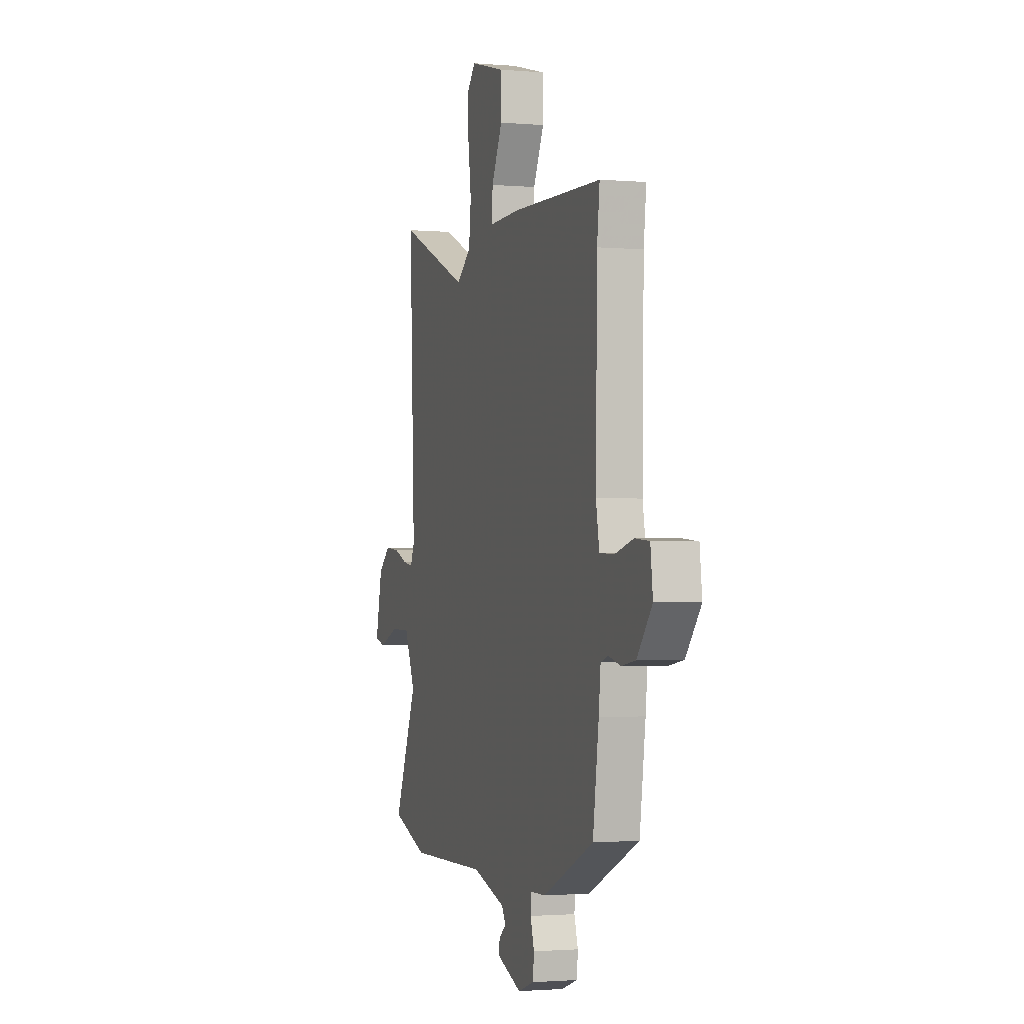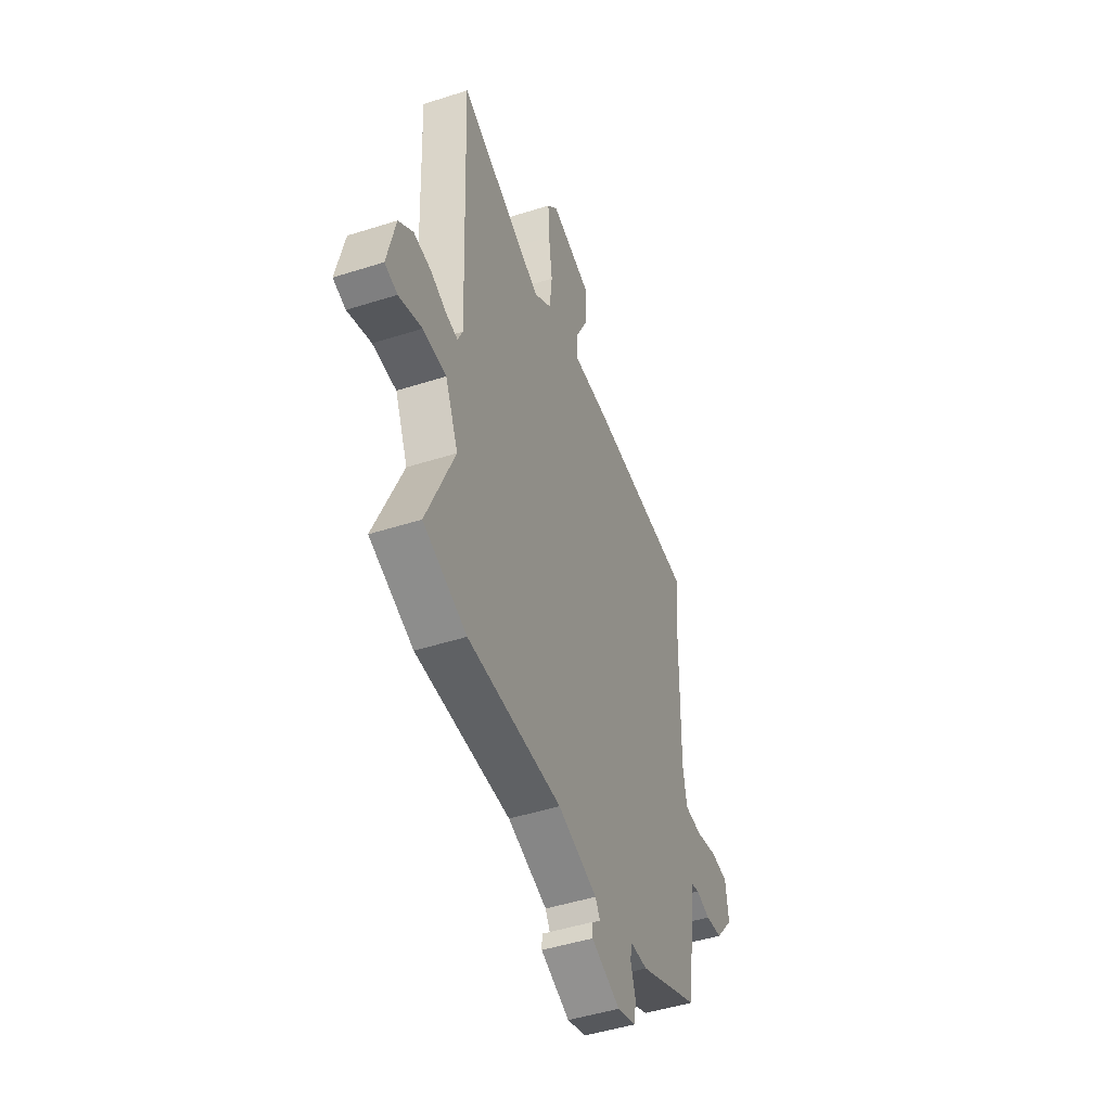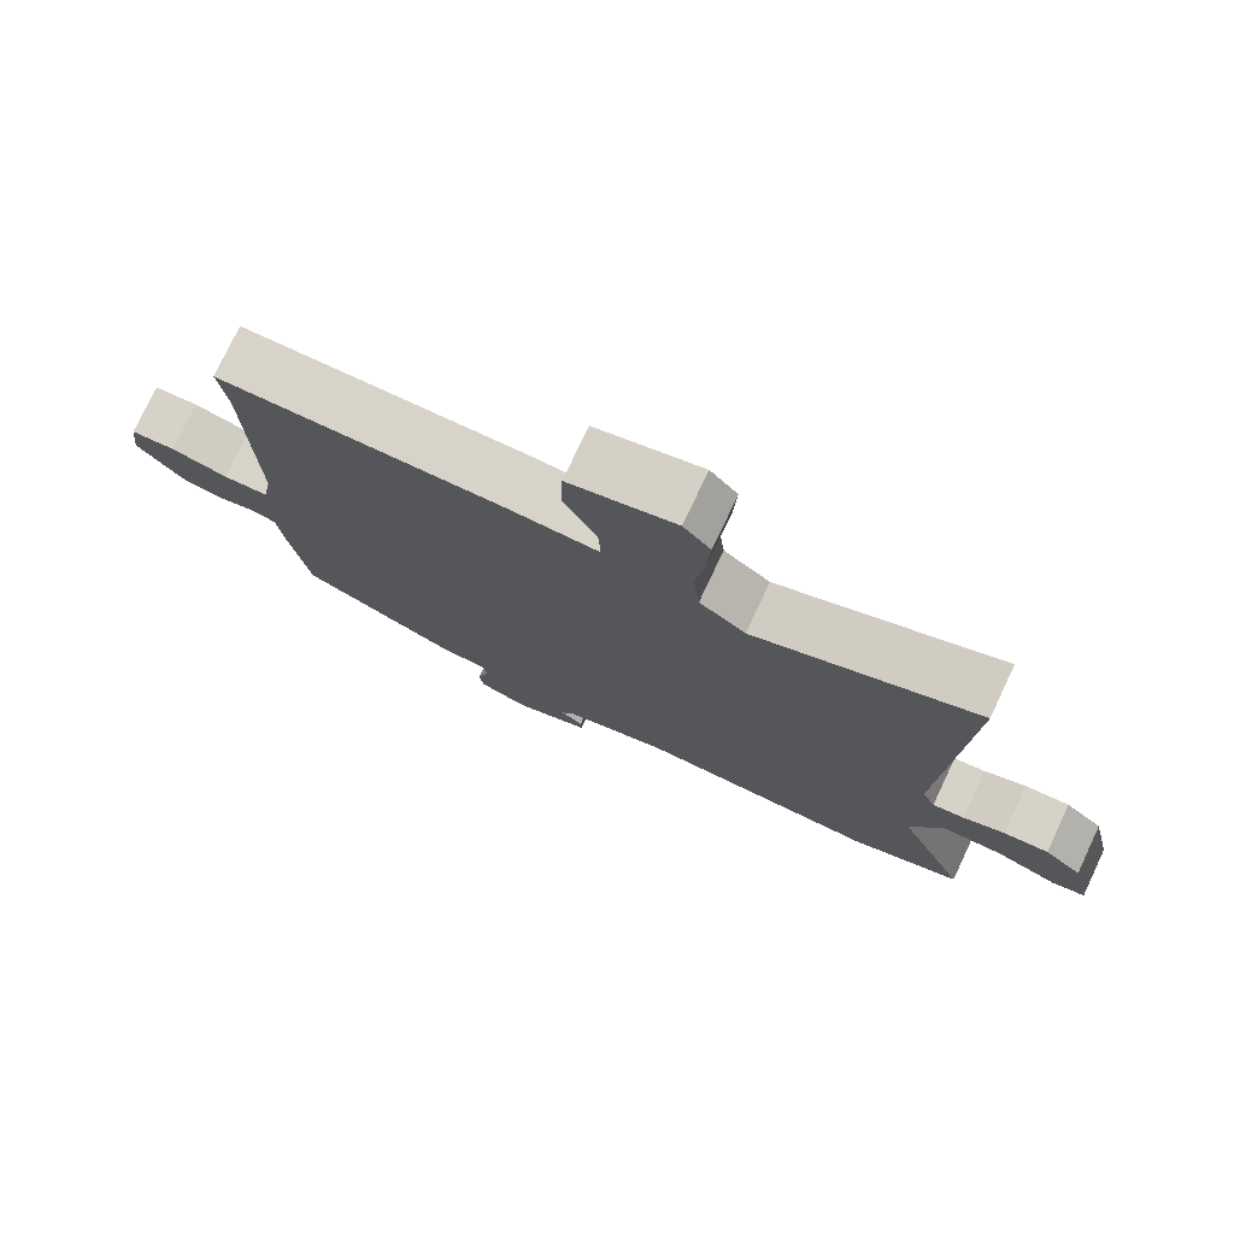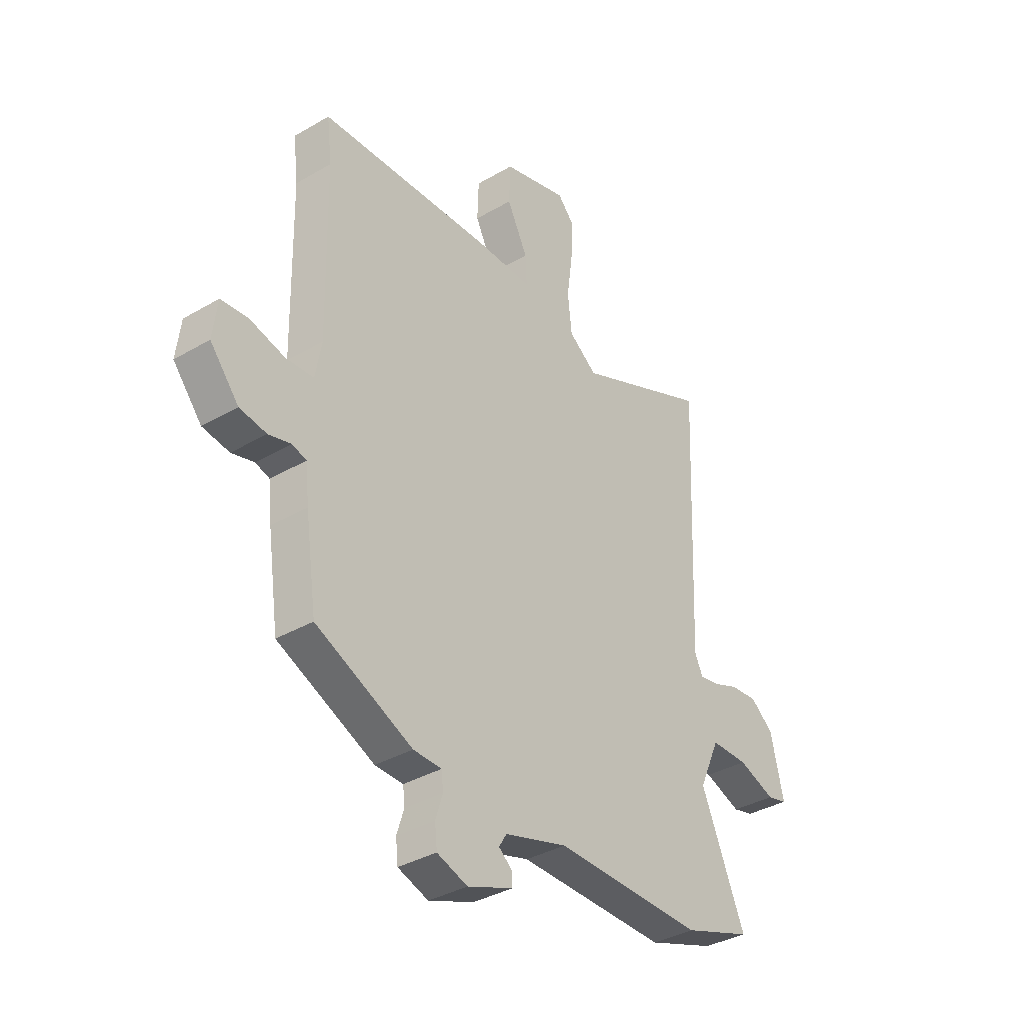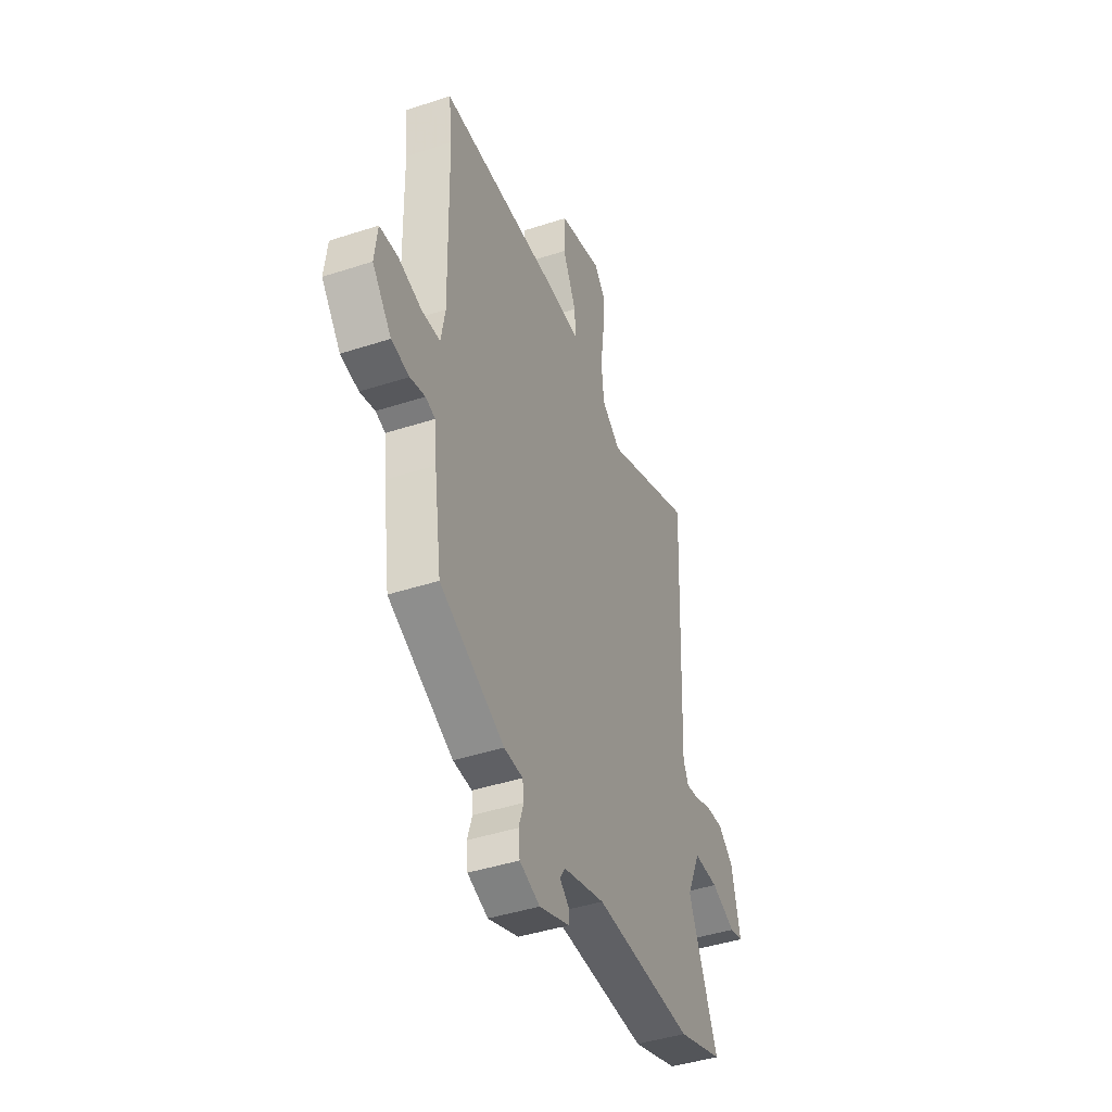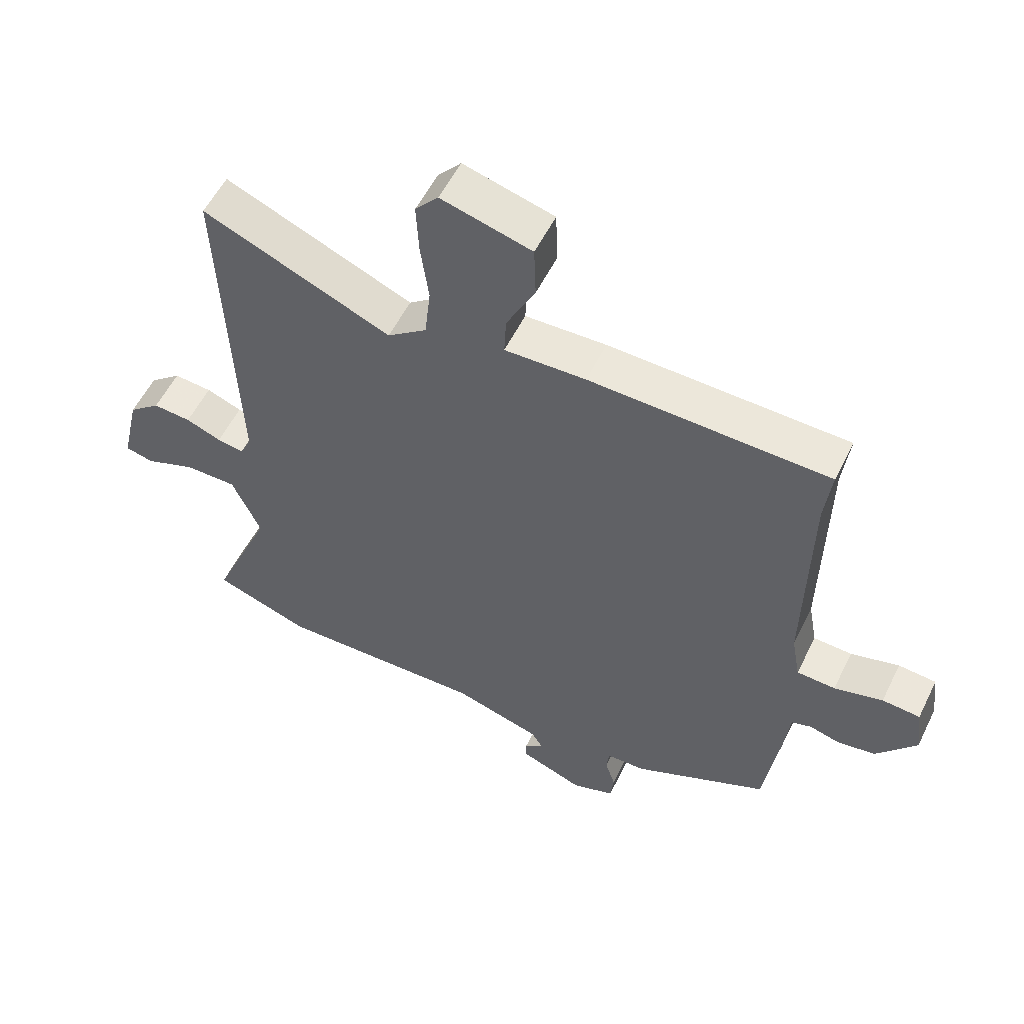
<metadata>
{"format":"obj","ext":"obj","renderer":"f3d","projection":"perspective","resolution":1024,"background":"white","views":[{"elev":-1.6,"azim":-107.6,"up":"+Z"},{"elev":-47.5,"azim":109.8,"up":"+Z"},{"elev":76.8,"azim":25.3,"up":"+Z"},{"elev":-35.9,"azim":-52.4,"up":"+Z"},{"elev":-43.1,"azim":-68.8,"up":"+Z"},{"elev":55.4,"azim":-154.1,"up":"+Z"}]}
</metadata>
<code>
v -0.491 0.07 0.42
v -0.502 0.07 0.514
v -0.119 0.07 0.525
v 0.011 0.07 0.521
v 0.008 0.07 0.584
v -0.038 0.07 0.676
v -0.035 0.07 0.761
v 0.11 0.07 0.8
v 0.147 0.07 0.758
v 0.143 0.07 0.677
v 0.13 0.07 0.581
v 0.139 0.07 0.497
v 0.202 0.07 0.45
v 0.504 0.07 0.578
v 0.482 0.07 0.017
v 0.5 0.07 -0.022
v 0.543 0.07 -0.015
v 0.6 0.07 0.007
v 0.661 0.07 0.012
v 0.712 0.07 -0.03
v 0.741 0.07 -0.157
v 0.696 0.07 -0.168
v 0.614 0.07 -0.137
v 0.531 0.07 -0.137
v 0.485 0.07 -0.24
v 0.583 0.07 -0.471
v 0.43 0.07 -0.524
v 0.097 0.07 -0.517
v -0.043 0.07 -0.558
v -0.06 0.07 -0.586
v -0.03 0.07 -0.611
v -0.029 0.07 -0.639
v -0.131 0.07 -0.678
v -0.199 0.07 -0.654
v -0.204 0.07 -0.607
v -0.188 0.07 -0.556
v -0.192 0.07 -0.519
v -0.255 0.07 -0.517
v -0.471 0.07 -0.417
v -0.496 0.07 -0.24
v -0.504 0.07 -0.163
v -0.536 0.07 -0.153
v -0.586 0.07 -0.166
v -0.646 0.07 -0.156
v -0.71 0.07 -0.078
v -0.7 0.07 0.003
v -0.639 0.07 0.008
v -0.561 0.07 -0.013
v -0.499 0.07 -0.01
v -0.485 0.07 0.067
v -0.491 0 0.42
v -0.502 0 0.514
v -0.119 0 0.525
v 0.011 0 0.521
v 0.008 0 0.584
v -0.038 0 0.676
v -0.035 0 0.761
v 0.11 0 0.8
v 0.147 0 0.758
v 0.143 0 0.677
v 0.13 0 0.581
v 0.139 0 0.497
v 0.202 0 0.45
v 0.504 0 0.578
v 0.482 0 0.017
v 0.5 0 -0.022
v 0.543 0 -0.015
v 0.6 0 0.007
v 0.661 0 0.012
v 0.712 0 -0.03
v 0.741 0 -0.157
v 0.696 0 -0.168
v 0.614 0 -0.137
v 0.531 0 -0.137
v 0.485 0 -0.24
v 0.583 0 -0.471
v 0.43 0 -0.524
v 0.097 0 -0.517
v -0.043 0 -0.558
v -0.06 0 -0.586
v -0.03 0 -0.611
v -0.029 0 -0.639
v -0.131 0 -0.678
v -0.199 0 -0.654
v -0.204 0 -0.607
v -0.188 0 -0.556
v -0.192 0 -0.519
v -0.255 0 -0.517
v -0.471 0 -0.417
v -0.496 0 -0.24
v -0.504 0 -0.163
v -0.536 0 -0.153
v -0.586 0 -0.166
v -0.646 0 -0.156
v -0.71 0 -0.078
v -0.7 0 0.003
v -0.639 0 0.008
v -0.561 0 -0.013
v -0.499 0 -0.01
v -0.485 0 0.067
f 45 46 47 48
f 45 48 49
f 42 43 44 45
f 41 42 45 49
f 40 41 49 50
f 37 38 39 40
f 33 34 35 36
f 33 36 37
f 30 31 32 33
f 29 30 33 37
f 28 29 37 40
f 25 26 27 28
f 24 25 28 40
f 20 21 22 23
f 20 23 24
f 17 18 19 20
f 16 17 20 24
f 15 16 24 40
f 13 14 15 40
f 8 9 10 11
f 6 7 8 11
f 5 6 11 12
f 4 5 12 13
f 1 2 3 4
f 50 1 4 13
f 13 40 50
f 98 97 96 95
f 99 98 95
f 95 94 93 92
f 99 95 92 91
f 100 99 91 90
f 90 89 88 87
f 86 85 84 83
f 87 86 83
f 83 82 81 80
f 87 83 80 79
f 90 87 79 78
f 78 77 76 75
f 90 78 75 74
f 73 72 71 70
f 74 73 70
f 70 69 68 67
f 74 70 67 66
f 90 74 66 65
f 90 65 64 63
f 61 60 59 58
f 61 58 57 56
f 62 61 56 55
f 63 62 55 54
f 54 53 52 51
f 63 54 51 100
f 100 90 63
f 1 51 52 2
f 2 52 53 3
f 3 53 54 4
f 4 54 55 5
f 5 55 56 6
f 6 56 57 7
f 7 57 58 8
f 8 58 59 9
f 9 59 60 10
f 10 60 61 11
f 11 61 62 12
f 12 62 63 13
f 13 63 64 14
f 14 64 65 15
f 15 65 66 16
f 16 66 67 17
f 17 67 68 18
f 18 68 69 19
f 19 69 70 20
f 20 70 71 21
f 21 71 72 22
f 22 72 73 23
f 23 73 74 24
f 24 74 75 25
f 25 75 76 26
f 26 76 77 27
f 27 77 78 28
f 28 78 79 29
f 29 79 80 30
f 30 80 81 31
f 31 81 82 32
f 32 82 83 33
f 33 83 84 34
f 34 84 85 35
f 35 85 86 36
f 36 86 87 37
f 37 87 88 38
f 38 88 89 39
f 39 89 90 40
f 40 90 91 41
f 41 91 92 42
f 42 92 93 43
f 43 93 94 44
f 44 94 95 45
f 45 95 96 46
f 46 96 97 47
f 47 97 98 48
f 48 98 99 49
f 49 99 100 50
f 50 100 51 1

</code>
